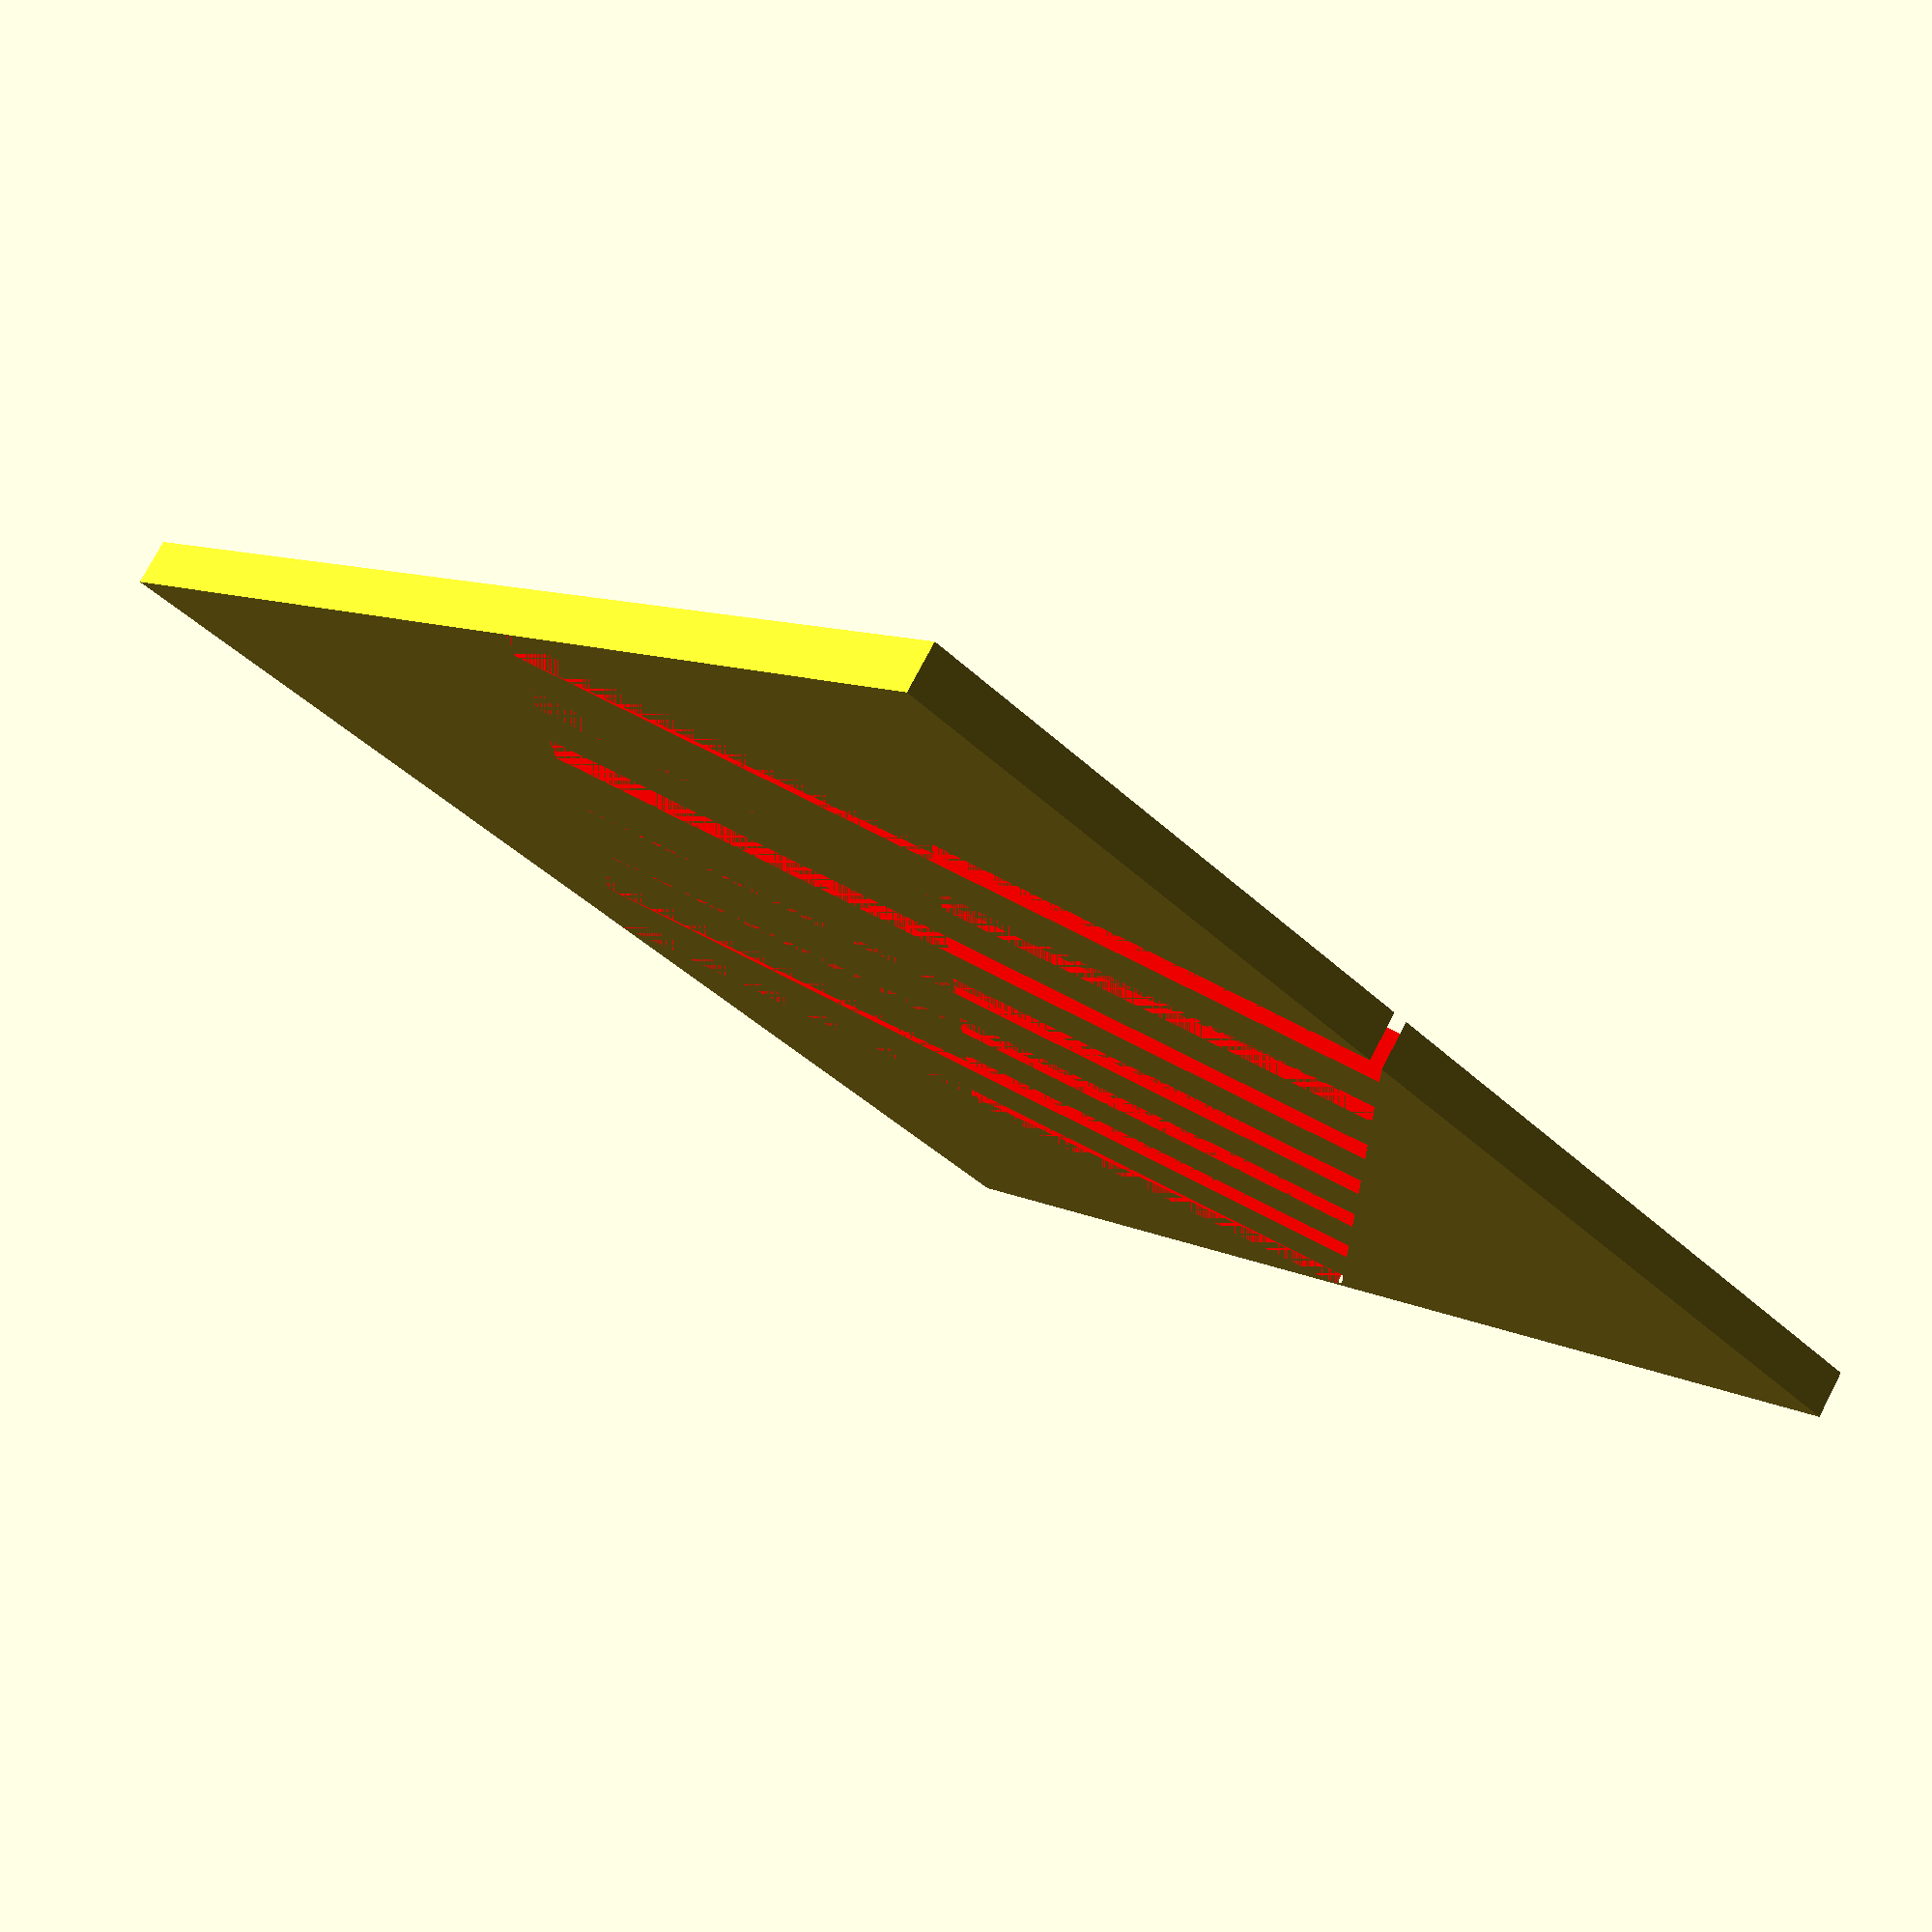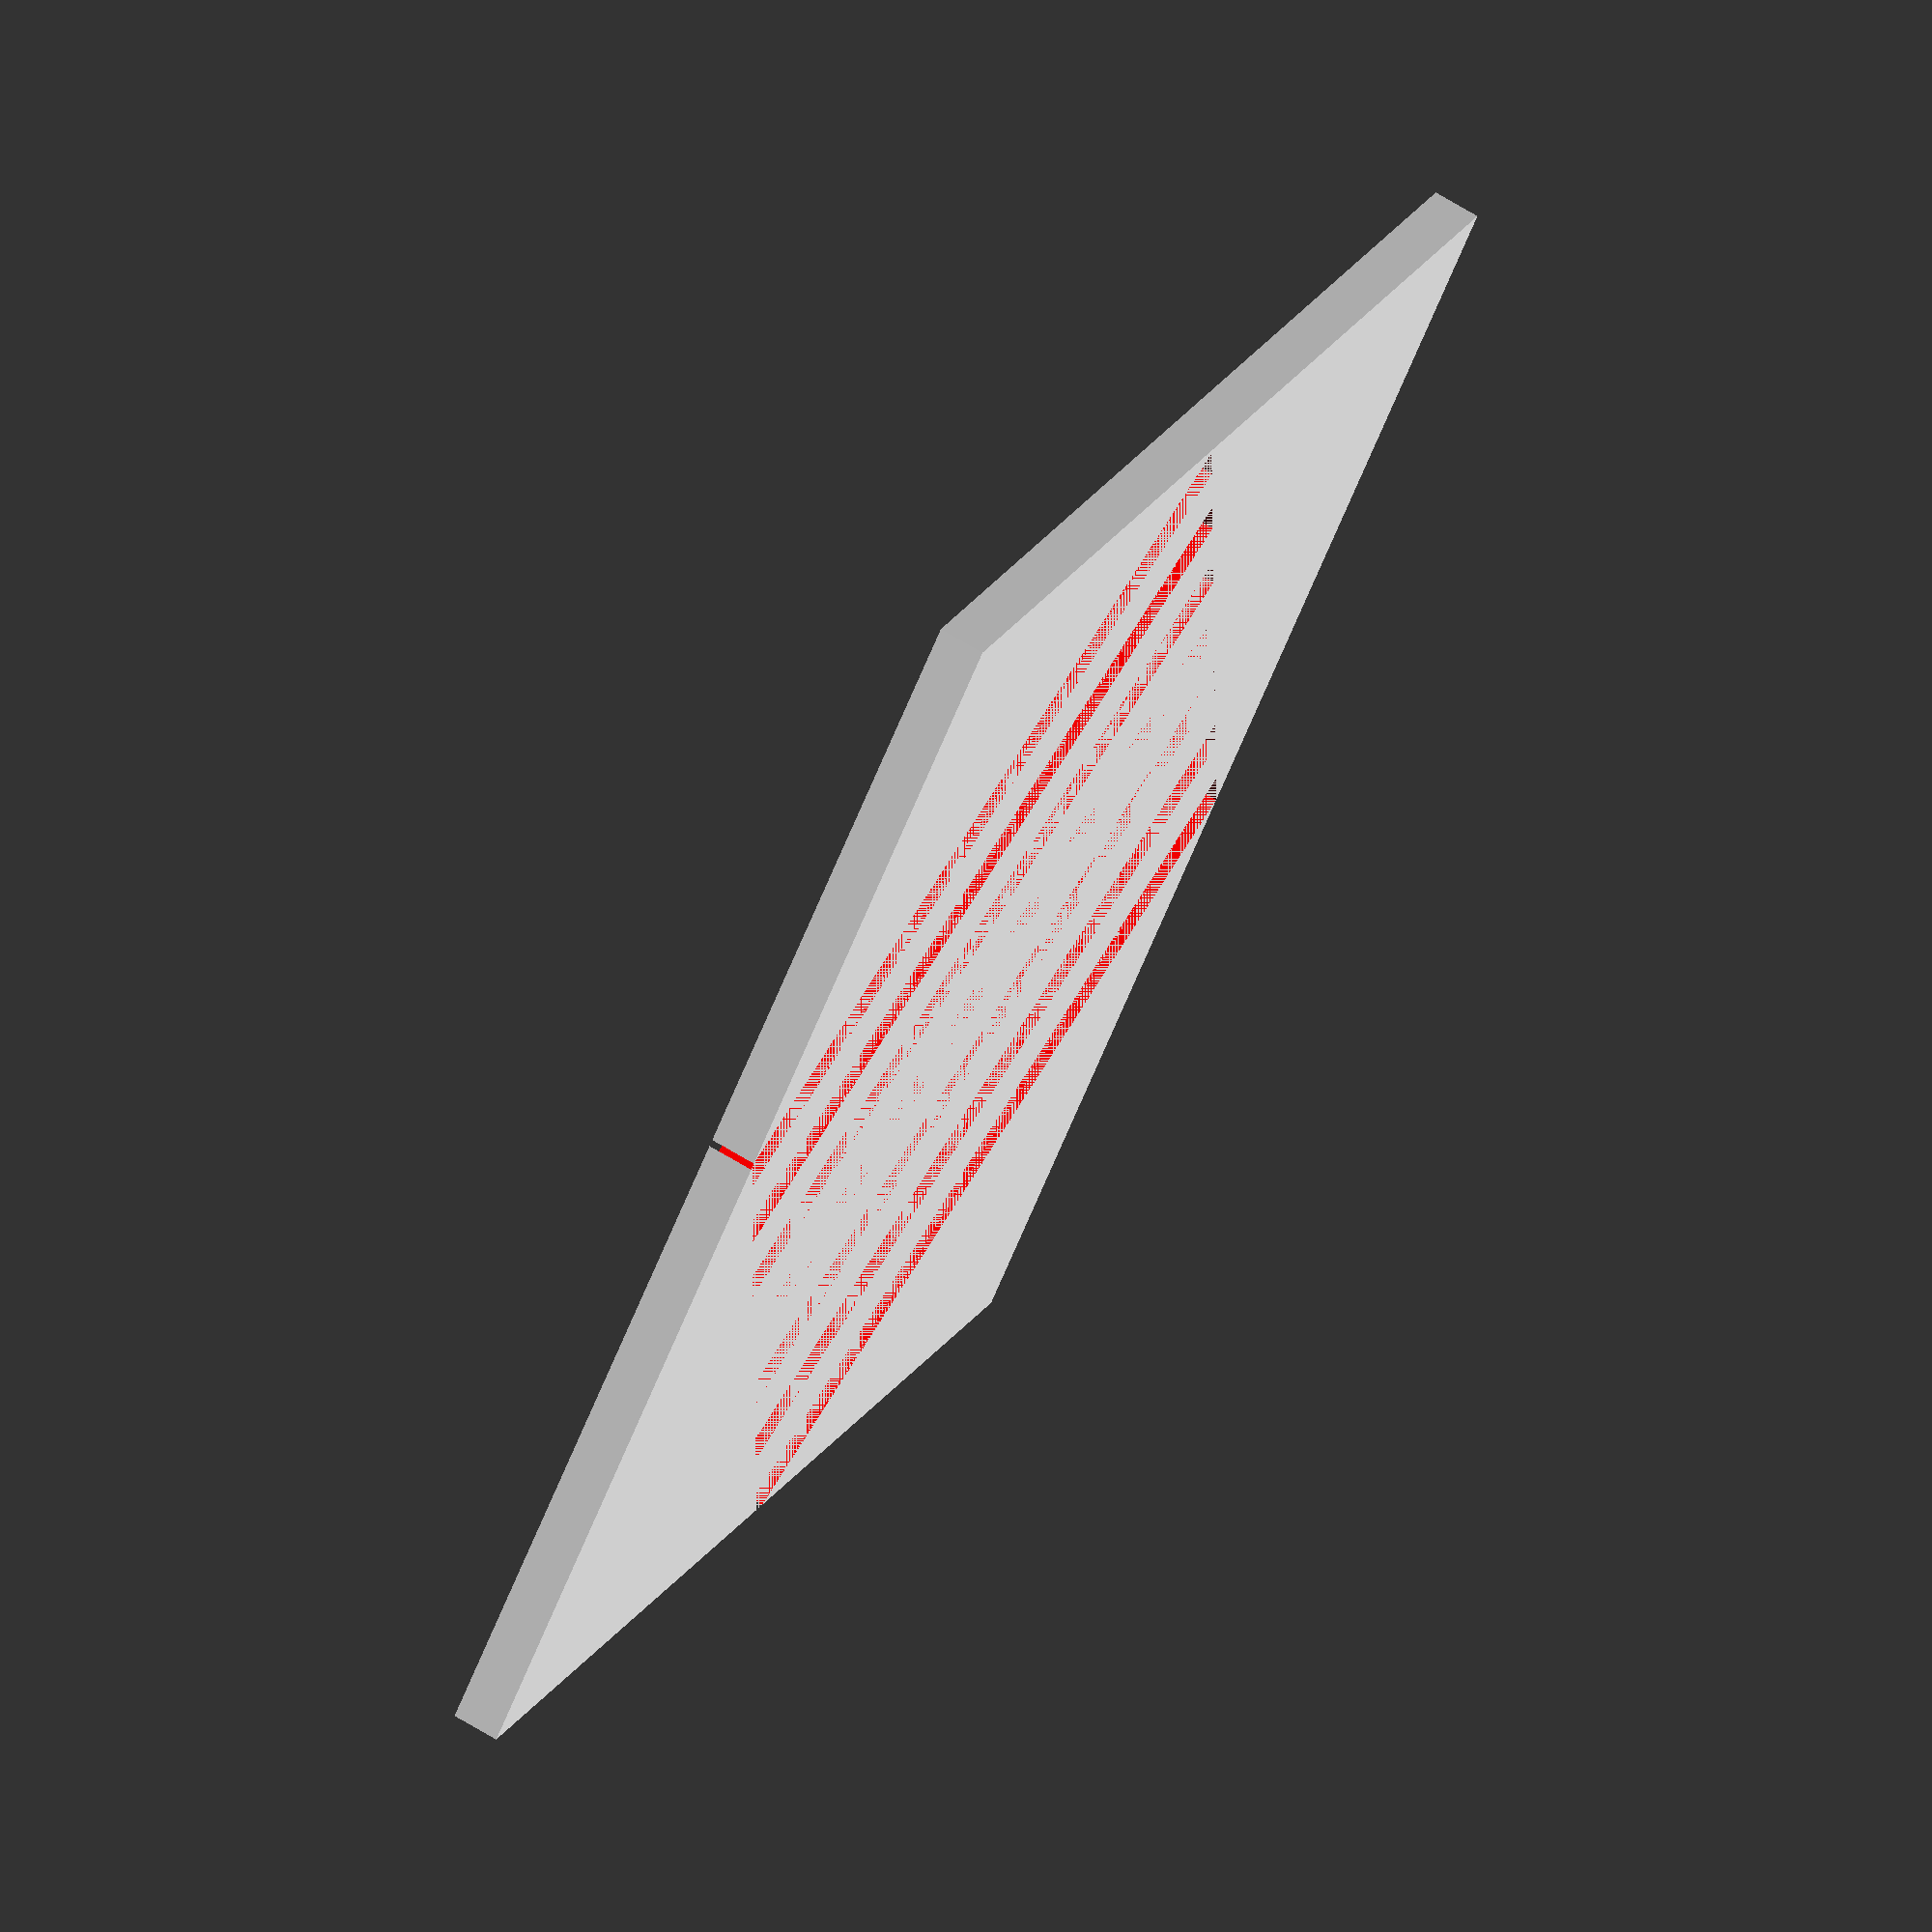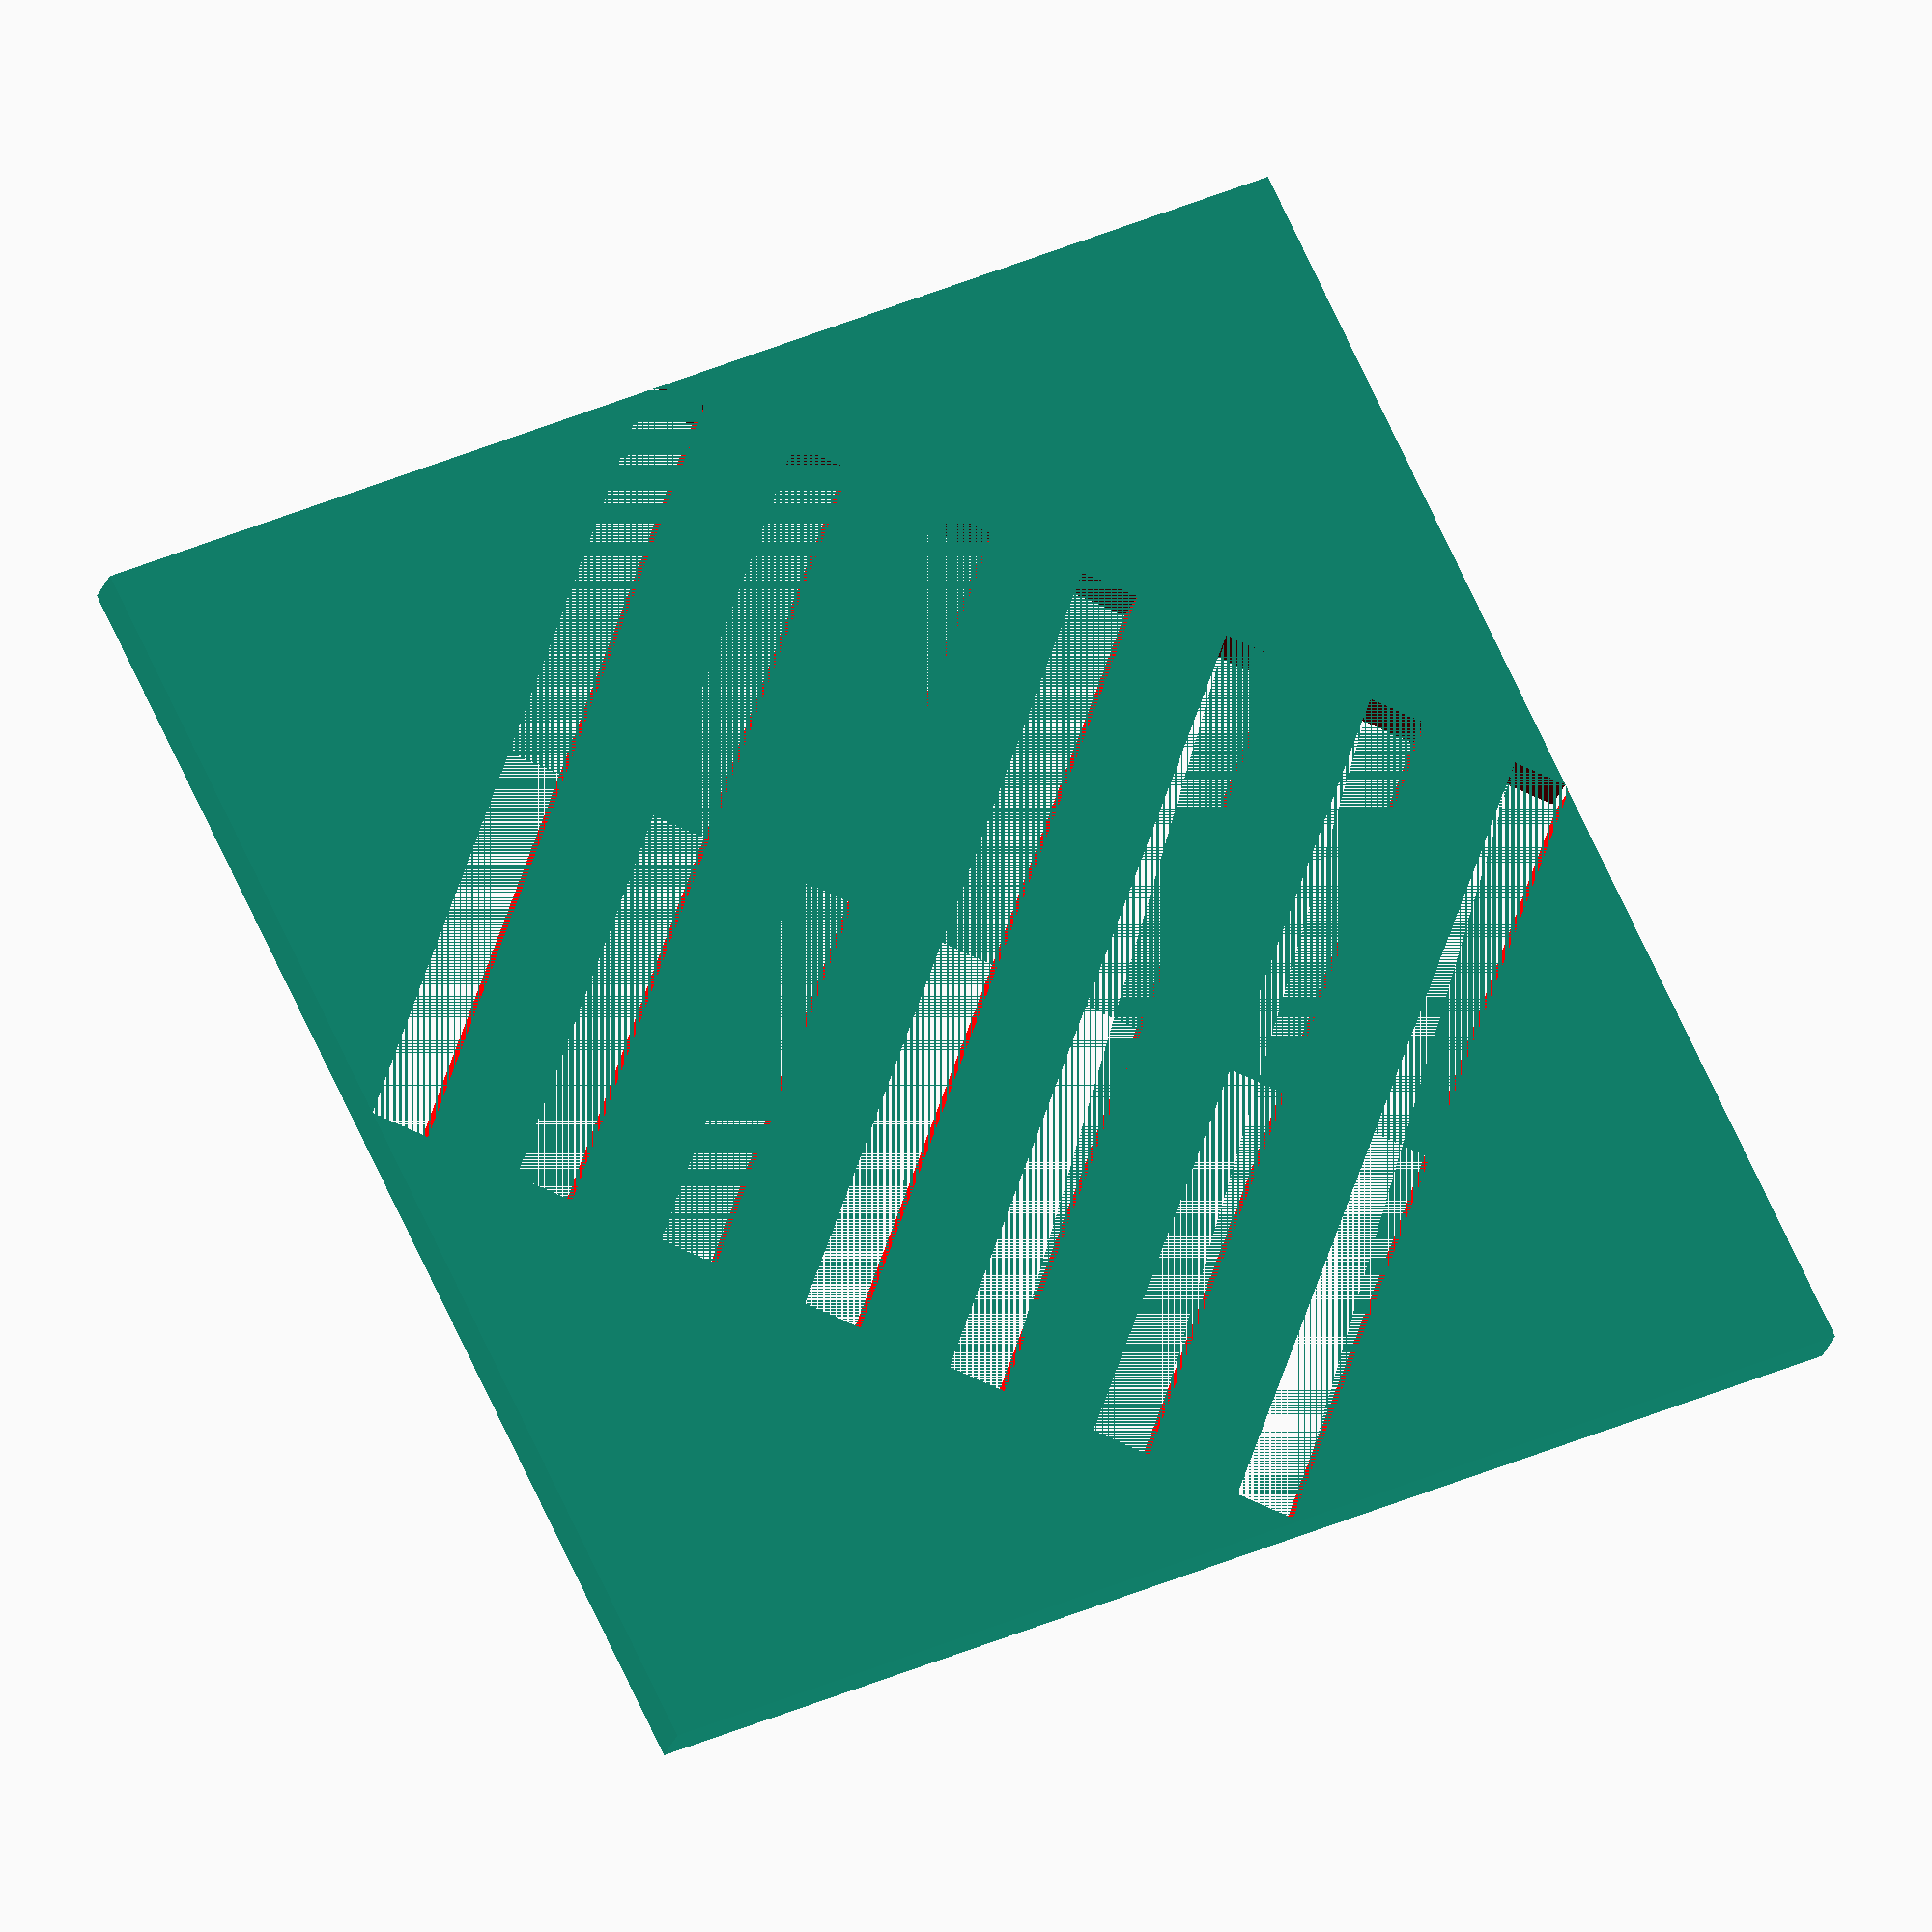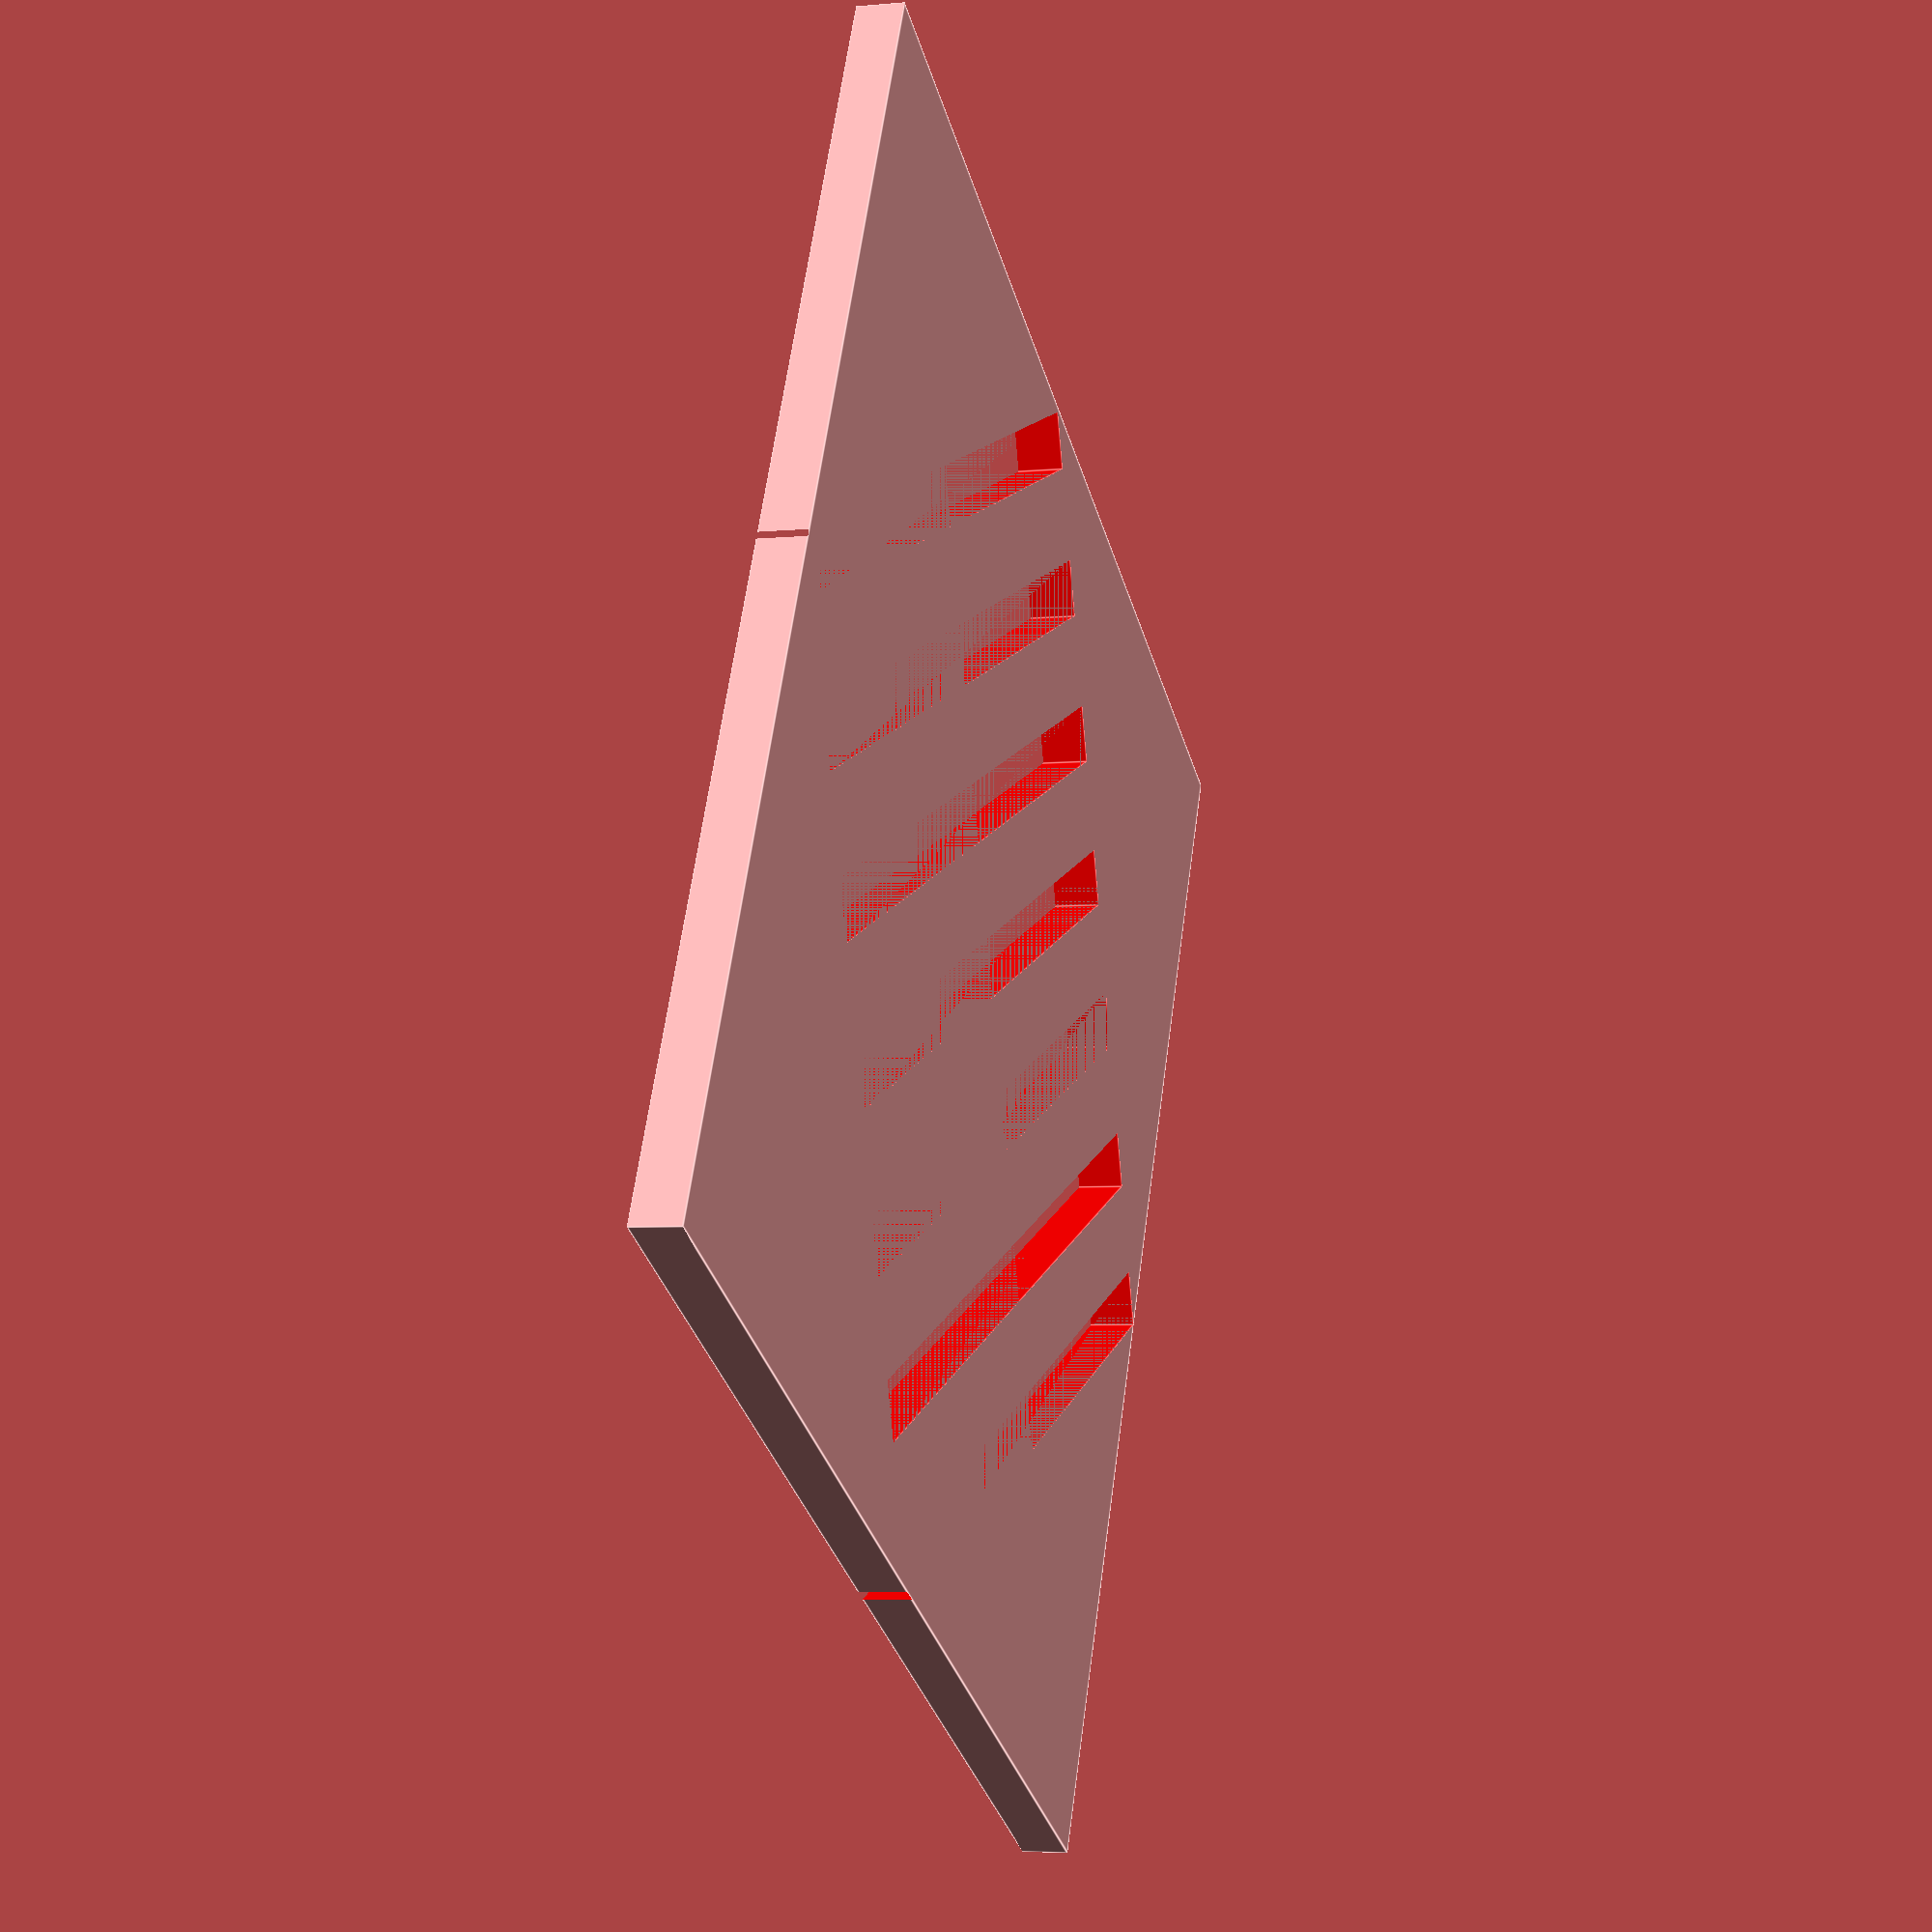
<openscad>
w = 110;
d = 110;
h = 4;

wh = 5;
wh_gap = 8;

difference(){
cube([w, d, h])

rotate([10,10,2]);
for (i = [0:6]){
    color("red")
    rotate([0,0,45])
    translate([36 + (wh + wh_gap)*i, 0 -37])
    cube([wh, d - 37, 6]);
}
}
</openscad>
<views>
elev=103.7 azim=317.5 roll=332.4 proj=p view=solid
elev=290.5 azim=315.5 roll=121.2 proj=o view=solid
elev=204.7 azim=26.1 roll=15.7 proj=o view=wireframe
elev=5.1 azim=332.9 roll=106.4 proj=p view=edges
</views>
